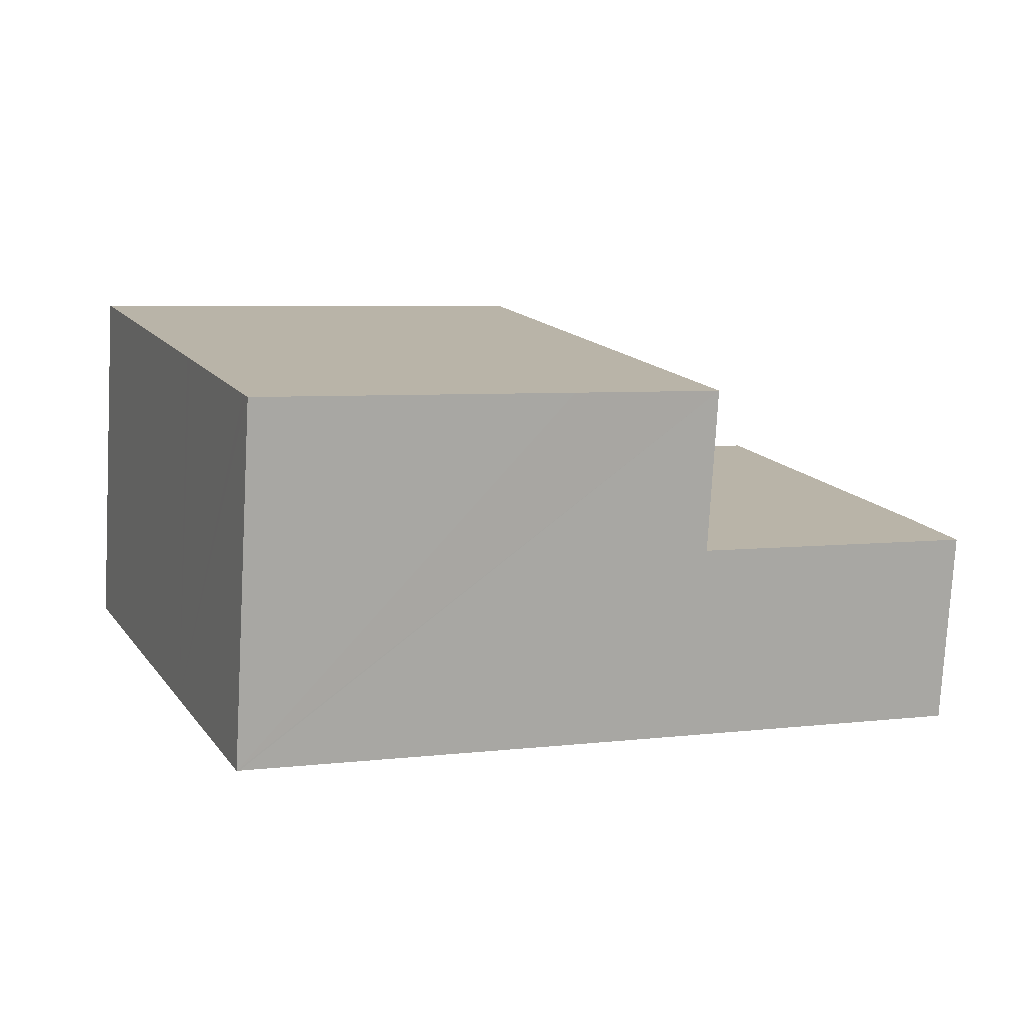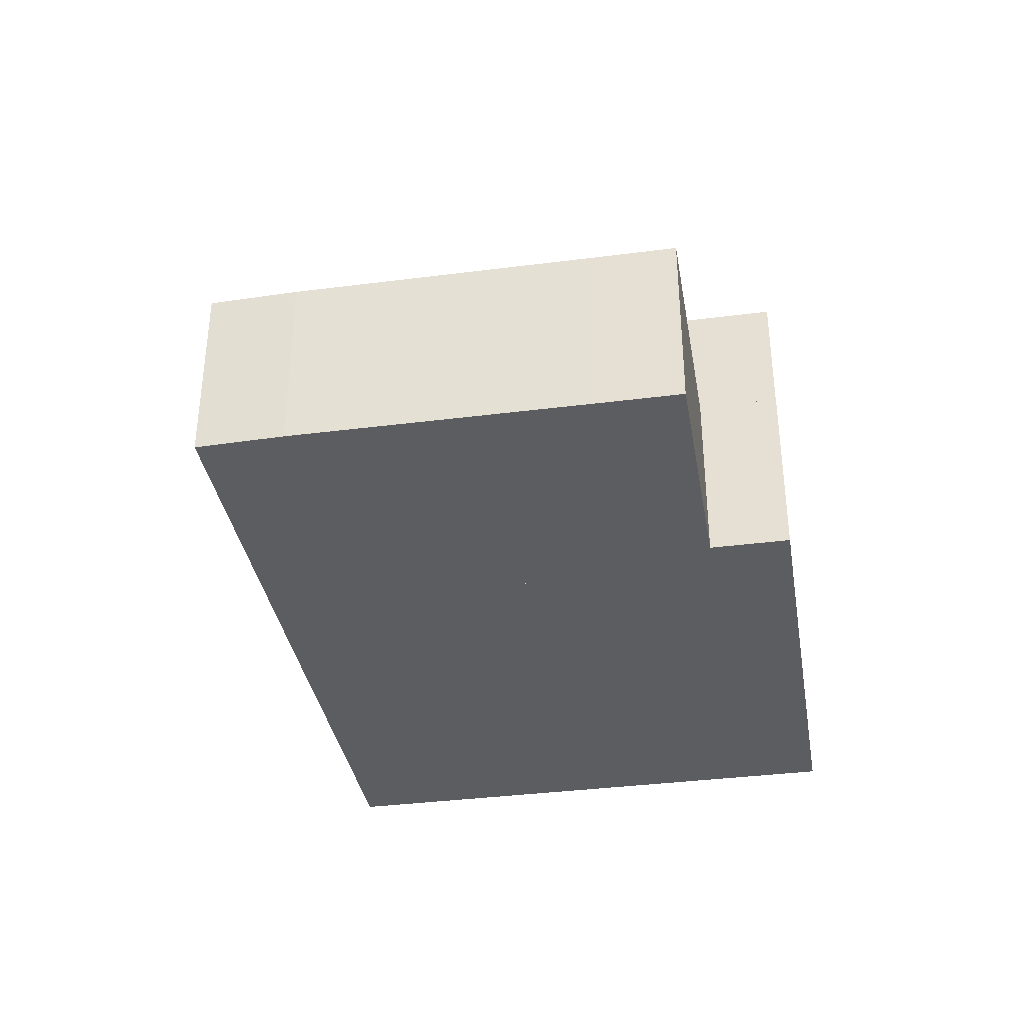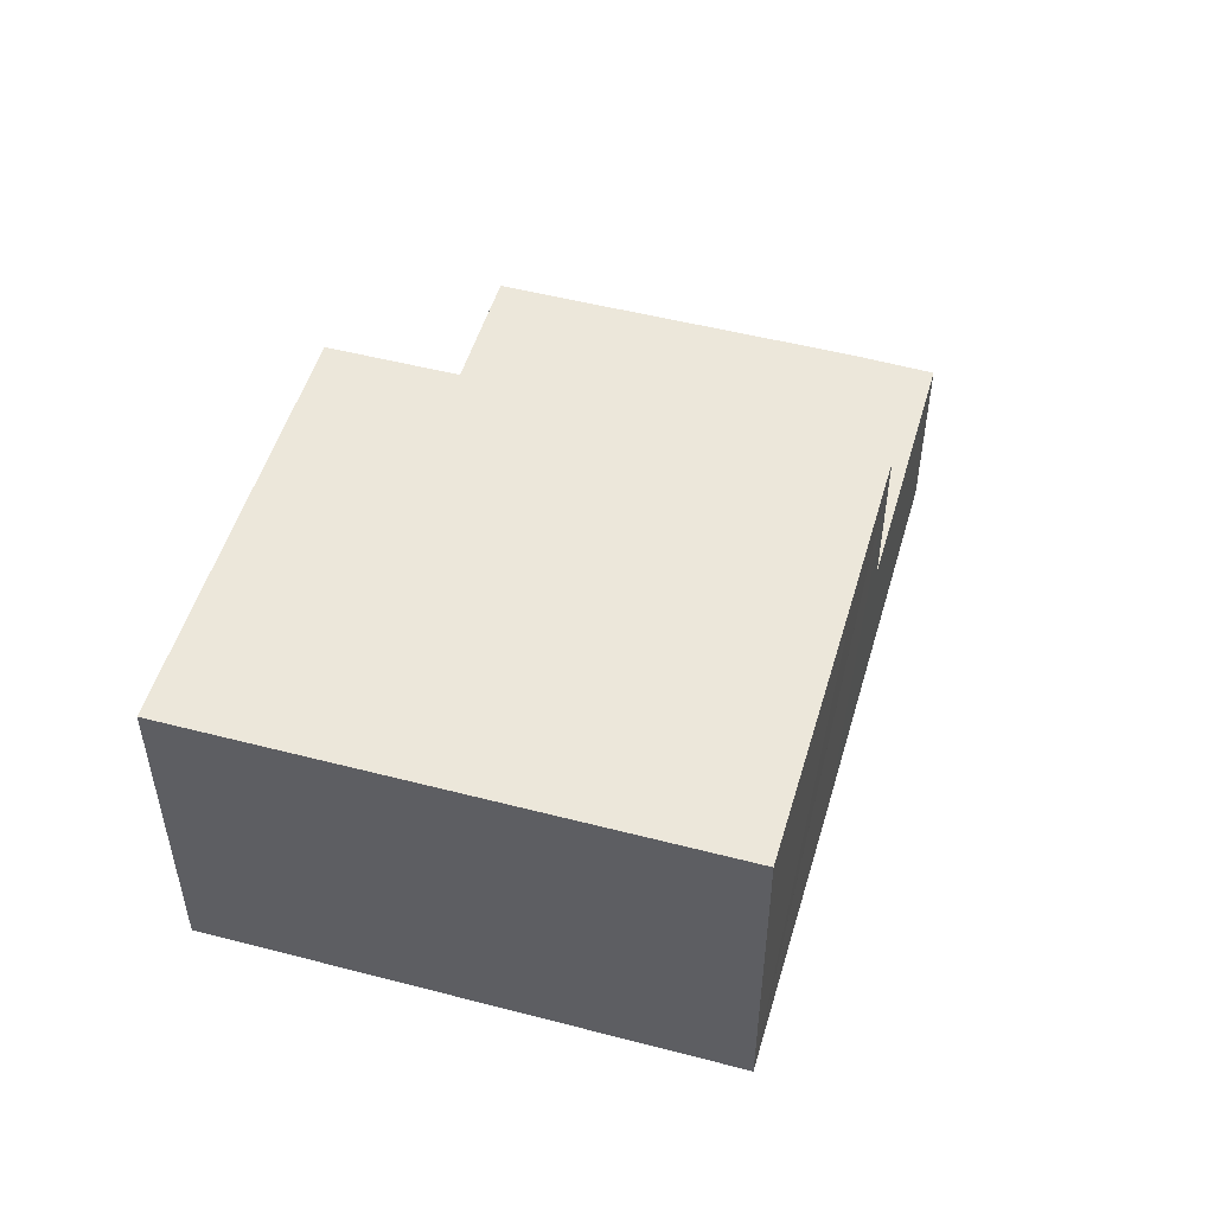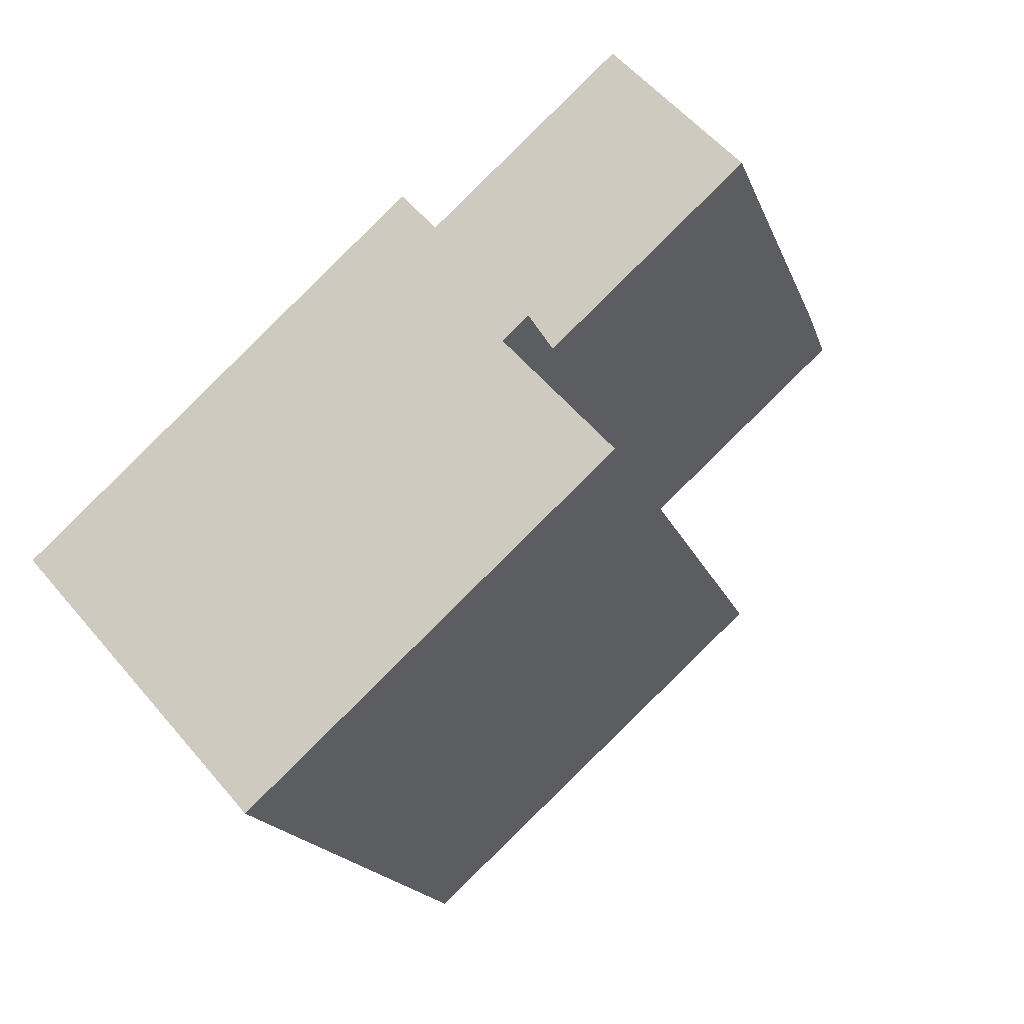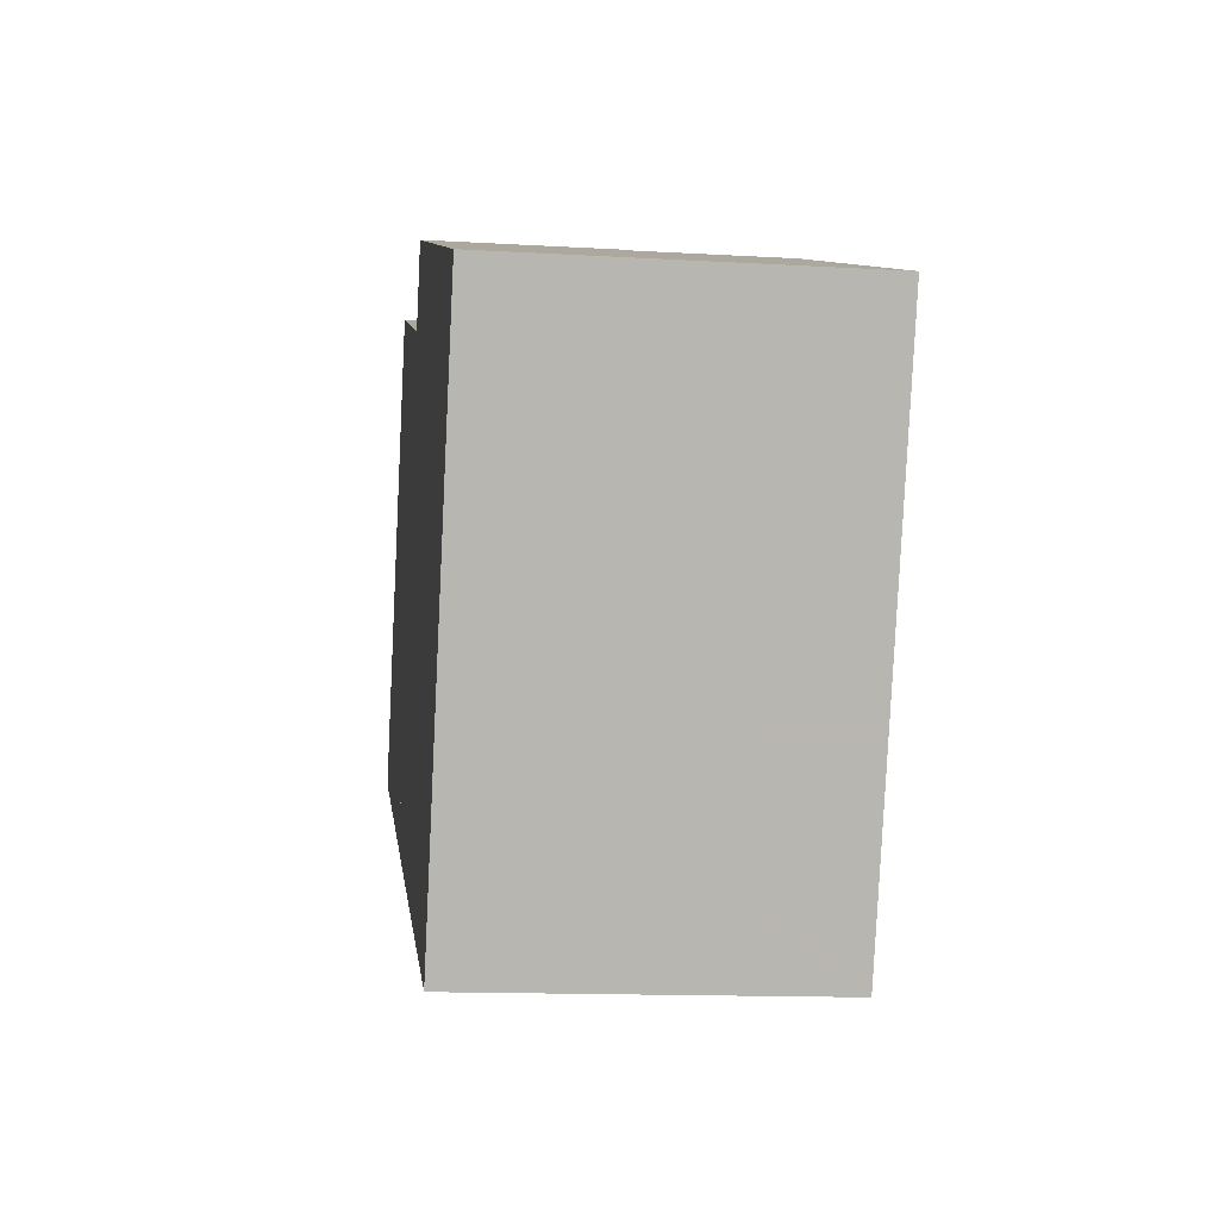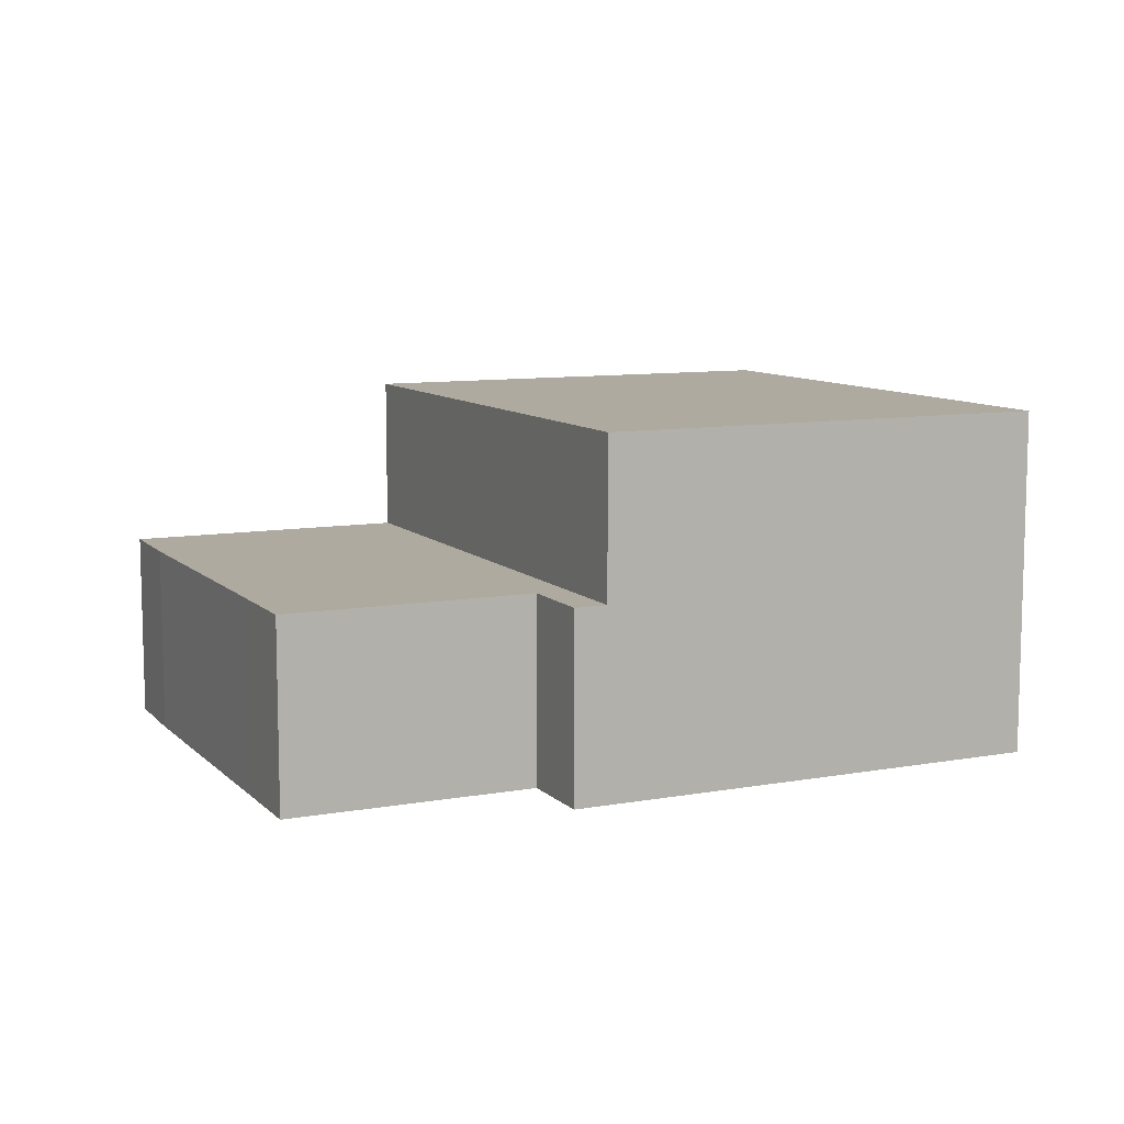
<metadata>
{"format":"obj","ext":"obj","renderer":"f3d","projection":"perspective","resolution":1024,"background":"white","views":[{"elev":-77.1,"azim":176.8,"up":"+Z"},{"elev":-36.3,"azim":-58.2,"up":"+Y"},{"elev":50.9,"azim":128.1,"up":"+Y"},{"elev":56.8,"azim":140.3,"up":"+Z"},{"elev":-13.7,"azim":82.6,"up":"+Z"},{"elev":9.5,"azim":-3.0,"up":"+Y"}]}
</metadata>
<code>
v  17.76 6.805 4.514
v  10.23 6.805 7.762
v  17.82 6.805 4.658
v  13.67 6.805 -5.496
v  13.62 6.805 -5.477
v  13.69 6.805 -5.44
v  5.204 6.805 -2.1
v  9.384 6.805 8.112
v  15.27 6.805 -1.592
v  15.19 6.805 -1.783
v  13.78 6.805 -5.224
v  7.941 6.805 -3.205
v  7.22 6.805 -2.914
v  17.82 -2.852e-16 4.658
v  17.76 -2.764e-16 4.514
v  15.27 9.748e-17 -1.592
v  13.67 3.365e-16 -5.496
v  15.19 1.092e-16 -1.783
v  13.78 3.199e-16 -5.224
v  13.69 3.331e-16 -5.44
v  13.62 3.354e-16 -5.477
v  7.941 1.963e-16 -3.205
v  5.204 1.286e-16 -2.1
v  7.22 1.784e-16 -2.914
v  9.384 -4.967e-16 8.112
v  10.23 -4.753e-16 7.762
v  5.204 3.703 -2.1
v  8.776 3.703 8.363
v  9.384 3.703 8.112
v  8.163 3.703 6.856
v  3.53 3.703 8.737
v  2.876 3.703 7.133
v  0.628 3.703 1.657
v  0 3.703 2.267e-16
v  0 0 0
v  0.628 -1.015e-16 1.657
v  2.876 -4.368e-16 7.133
v  3.53 -5.35e-16 8.737
v  8.163 -4.198e-16 6.856
v  8.776 -5.121e-16 8.363
g defaultobject
f 1 2 3
f 4 5 6
f 2 7 8
f 7 2 1
f 7 1 9
f 7 9 10
f 7 10 11
f 7 11 6
f 7 6 5
f 7 5 12
f 7 12 13
f 14 1 3
f 1 14 9
f 9 14 15
f 9 15 16
f 9 16 10
f 10 16 11
f 11 16 6
f 6 16 4
f 4 16 17
f 17 16 18
f 17 18 19
f 17 19 20
f 17 5 4
f 5 17 12
f 12 17 13
f 13 17 7
f 7 17 21
f 7 21 22
f 7 22 23
f 23 22 24
f 23 8 7
f 8 23 25
f 25 2 8
f 2 25 3
f 3 25 14
f 14 25 26
f 23 26 25
f 26 23 14
f 14 23 15
f 15 23 16
f 16 23 18
f 18 23 19
f 19 23 24
f 19 24 22
f 19 22 21
f 19 21 20
f 20 21 17
f 27 28 29
f 28 27 30
f 30 27 31
f 31 27 32
f 32 27 33
f 33 27 34
f 35 33 34
f 33 35 36
f 36 32 33
f 32 36 37
f 32 37 31
f 31 37 38
f 39 28 30
f 28 39 40
f 38 30 31
f 30 38 39
f 40 29 28
f 29 40 25
f 25 27 29
f 27 25 23
f 23 34 27
f 34 23 35
f 25 40 23
f 39 23 40
f 38 23 39
f 37 23 38
f 36 23 37
f 35 23 36

</code>
